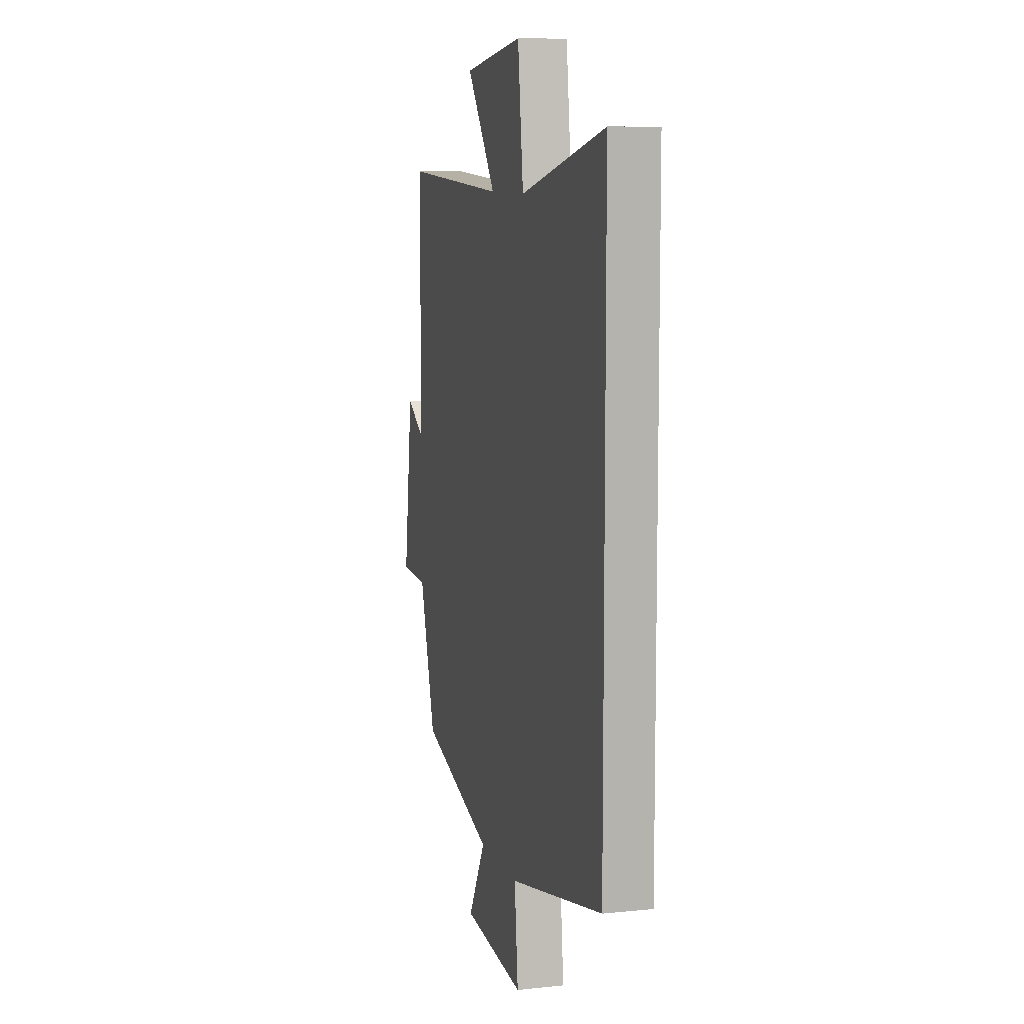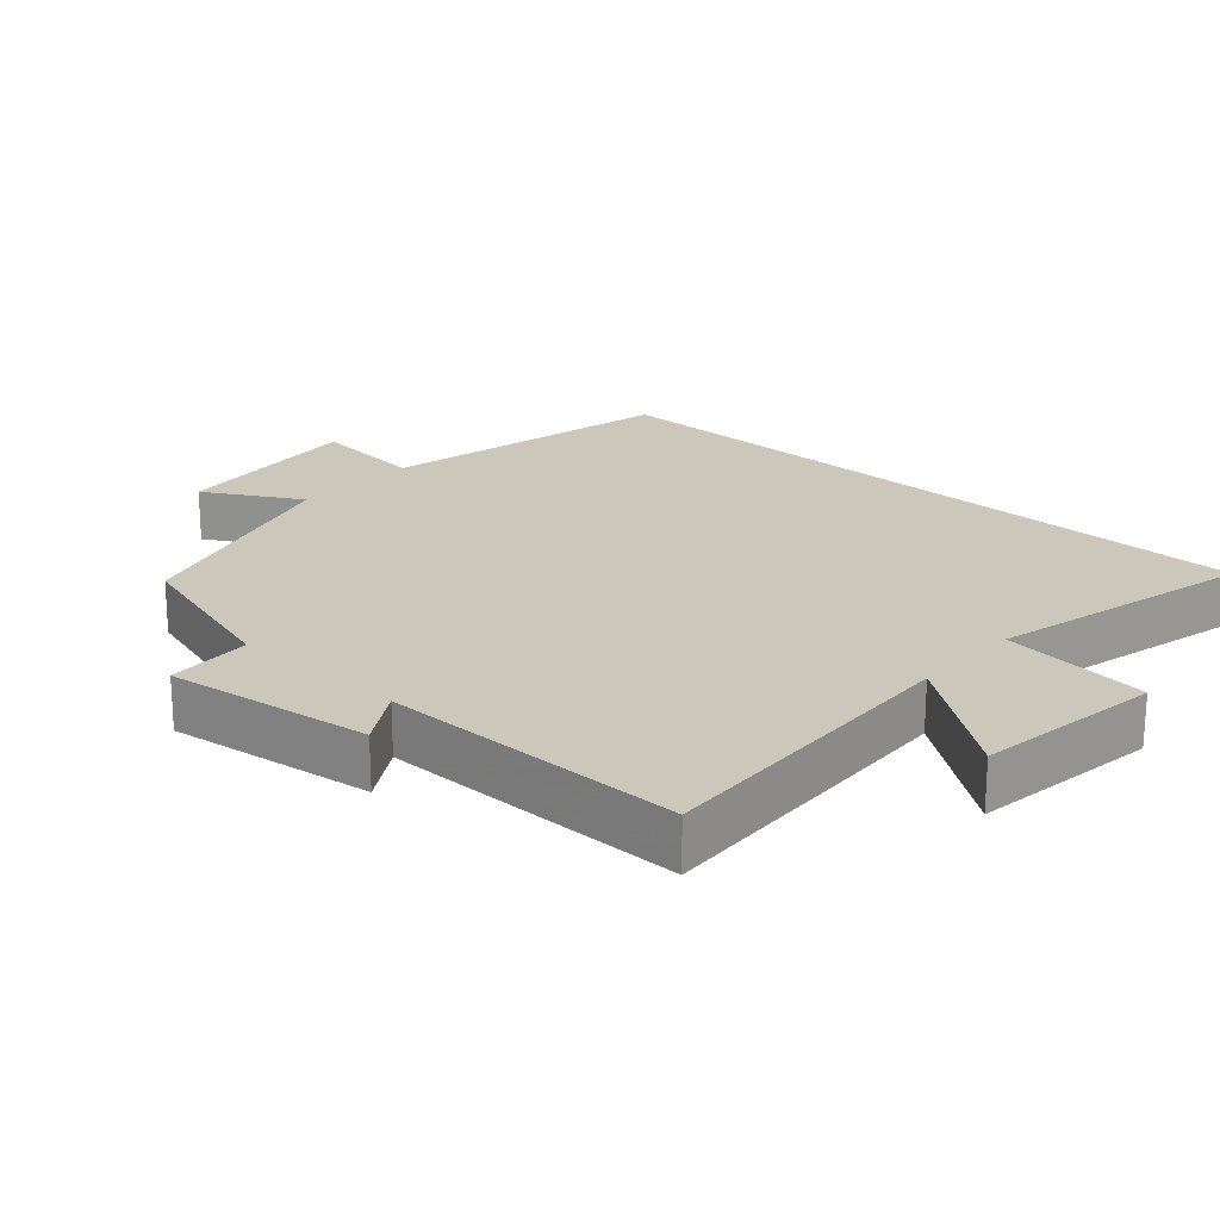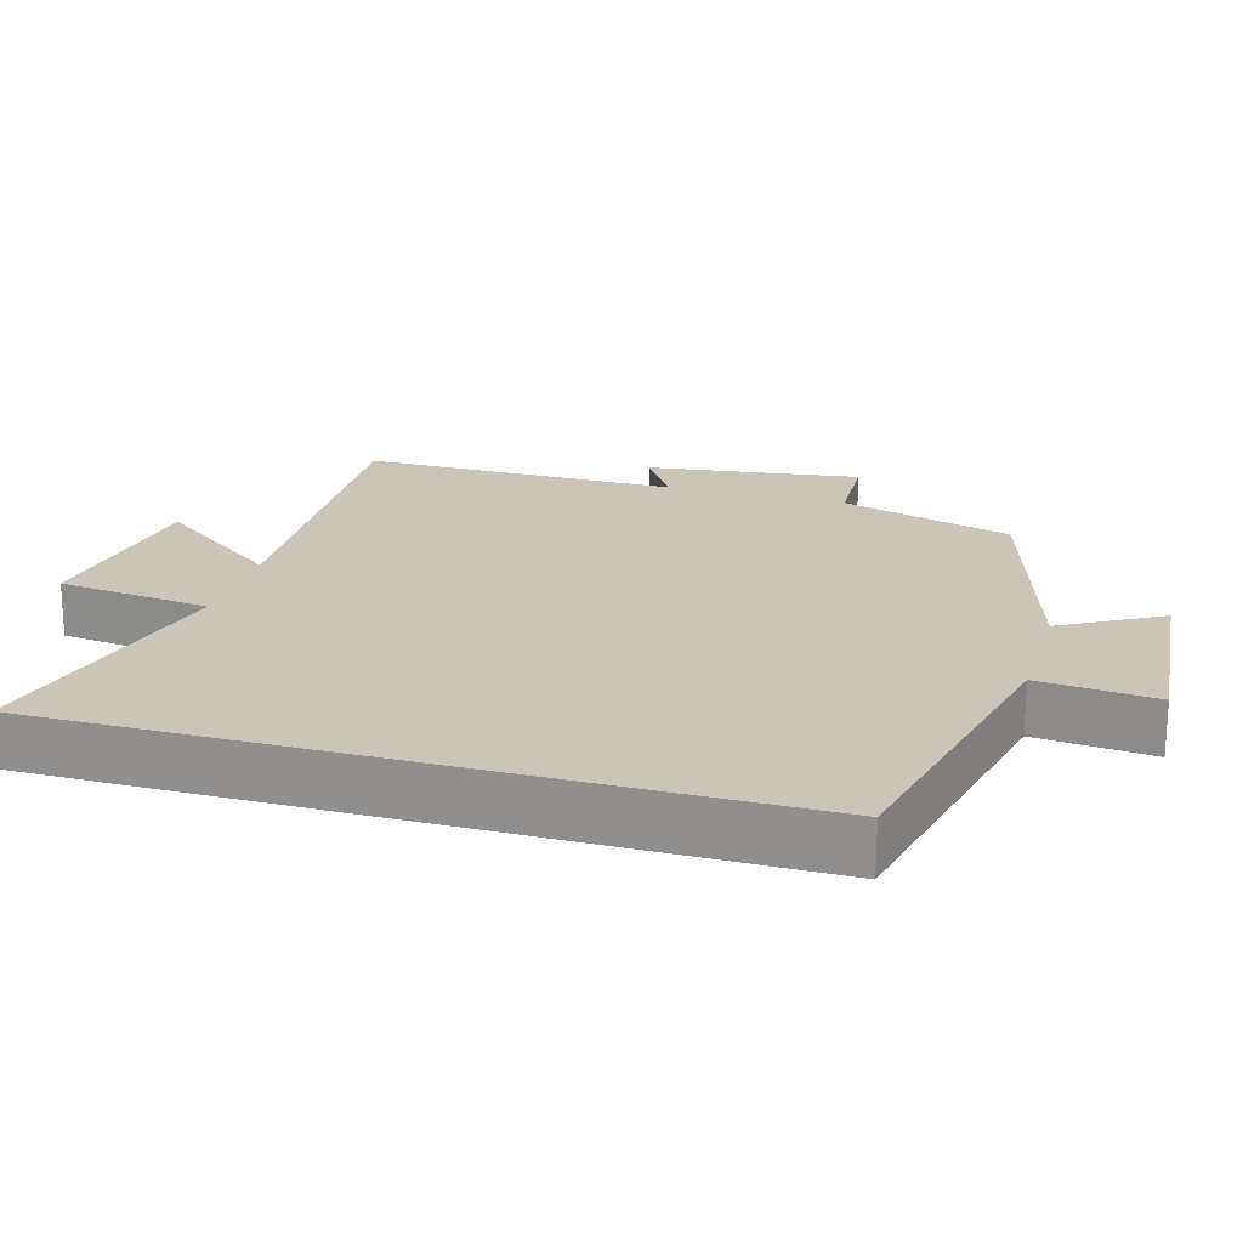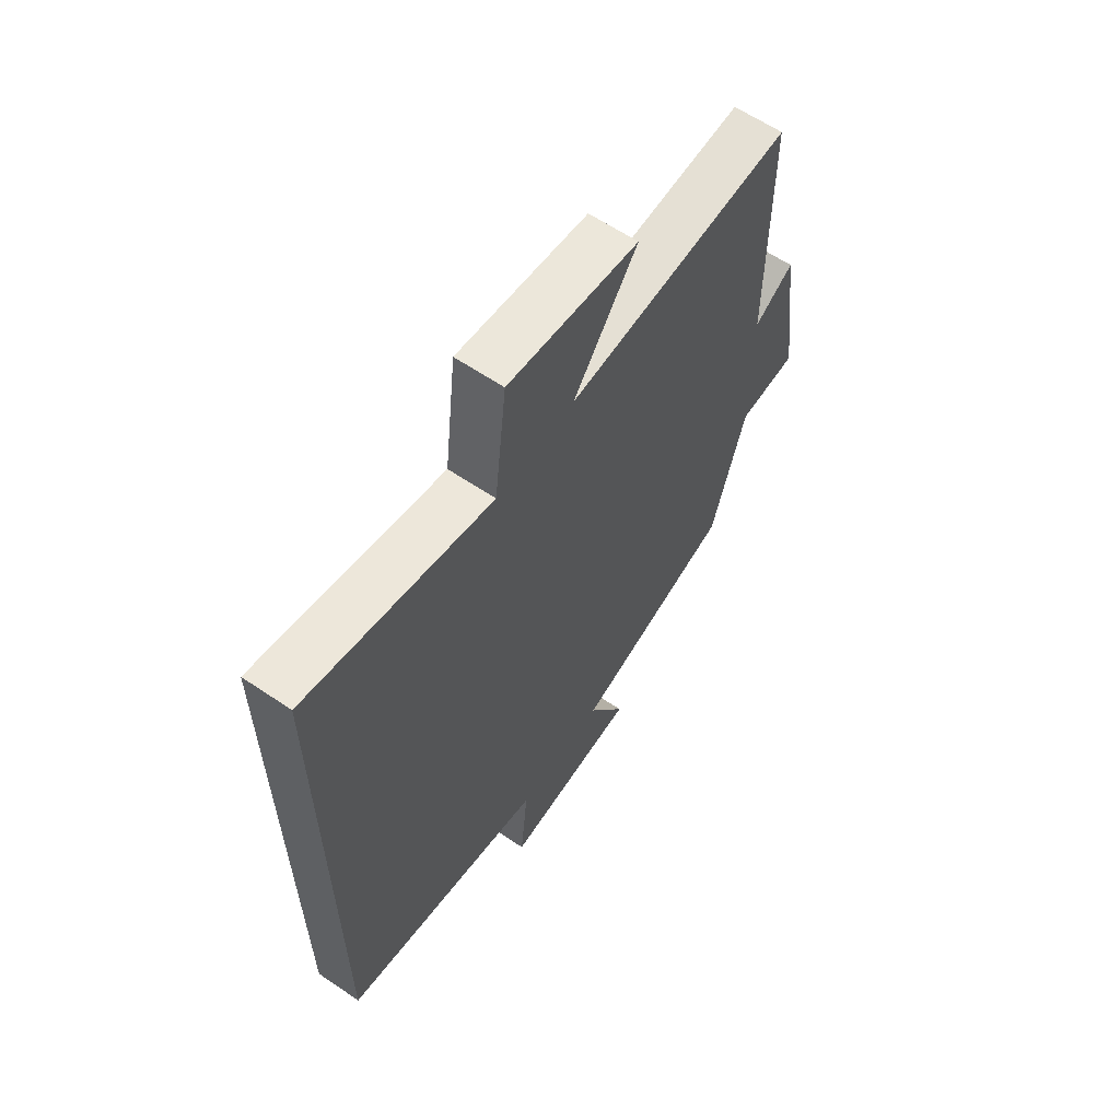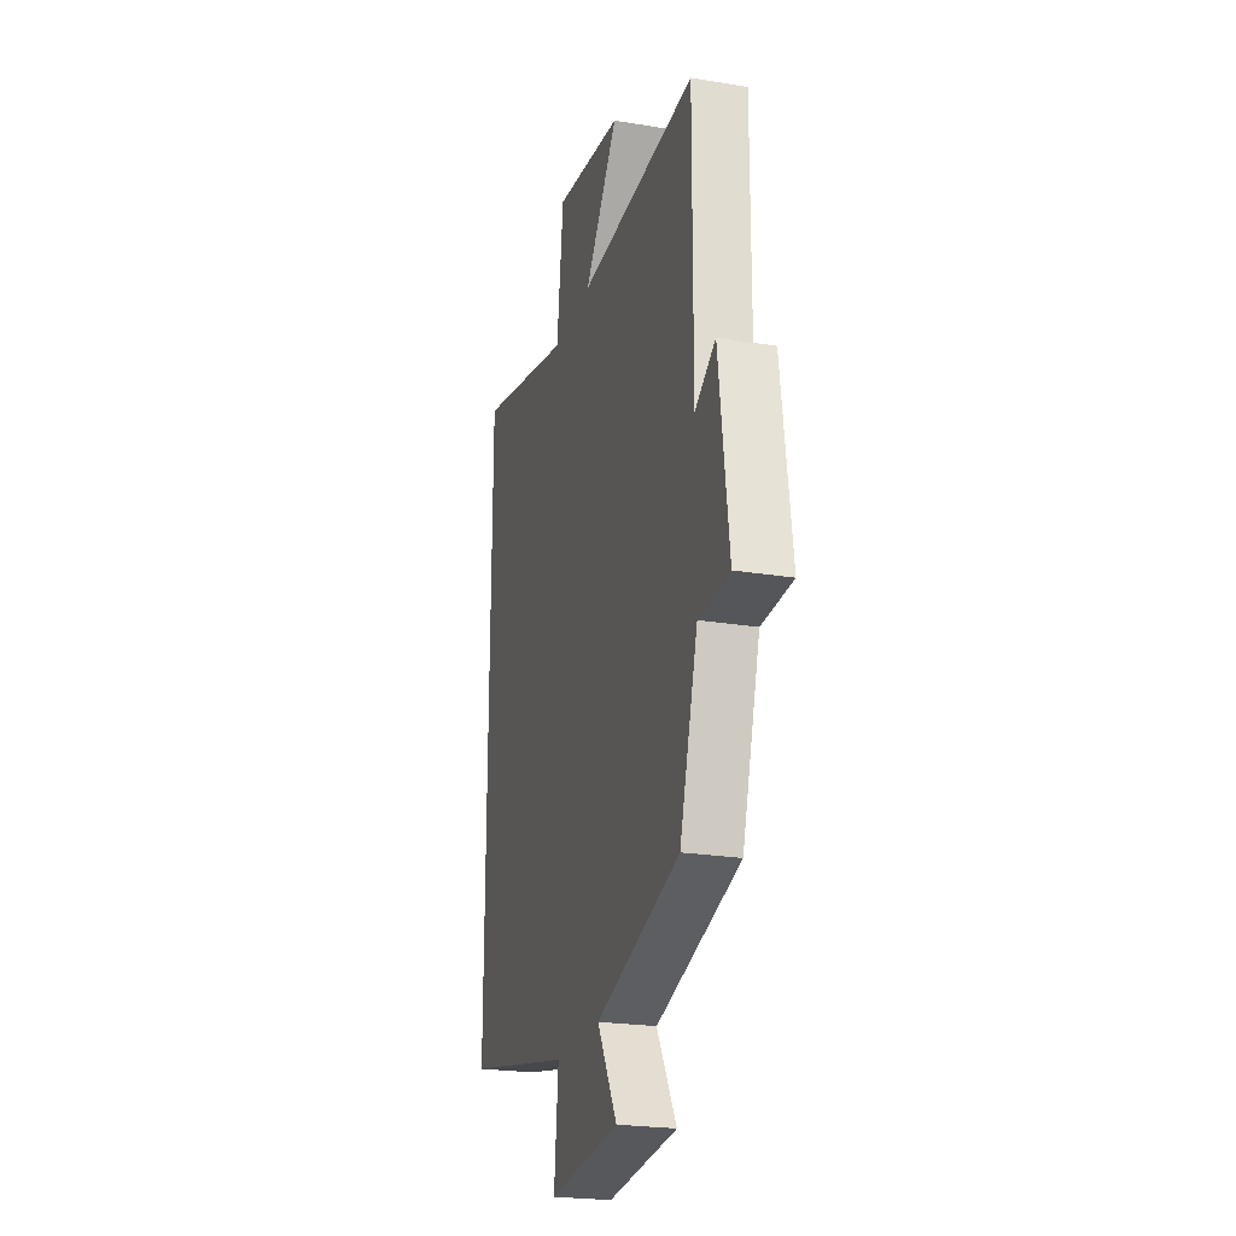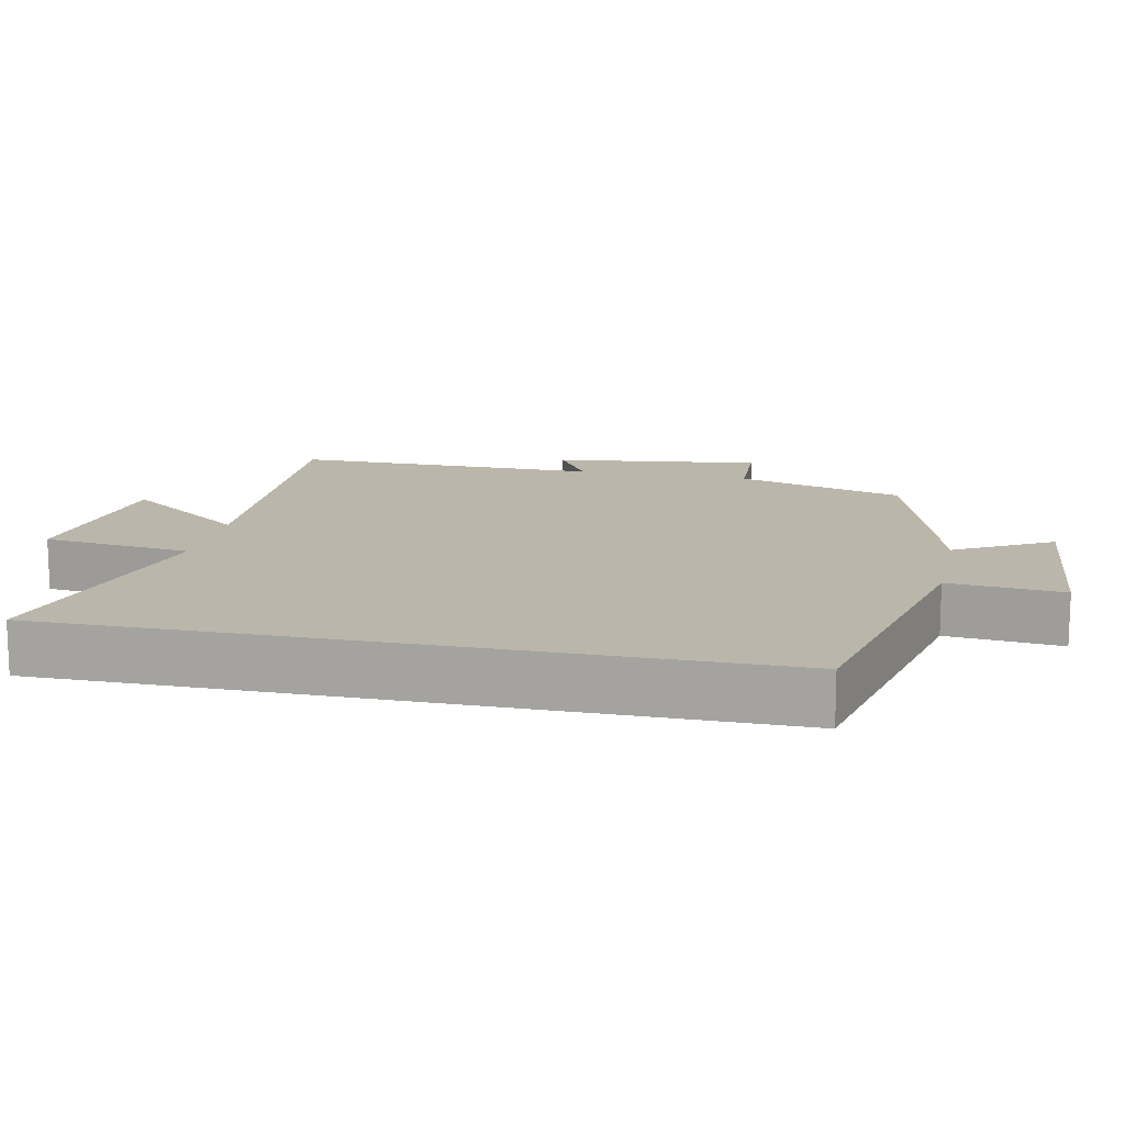
<metadata>
{"format":"obj","ext":"obj","renderer":"f3d","projection":"perspective","resolution":1024,"background":"white","views":[{"elev":9.1,"azim":74.5,"up":"+Z"},{"elev":21.7,"azim":-47.9,"up":"+Y"},{"elev":20.5,"azim":106.4,"up":"+Y"},{"elev":62.1,"azim":124.5,"up":"+Z"},{"elev":-23.2,"azim":-105.6,"up":"+Z"},{"elev":13.9,"azim":102.2,"up":"+Y"}]}
</metadata>
<code>
v -0.43 0.07 -0.401
v -0.5 0.07 -0.163
v -0.621 0.07 -0.157
v -0.581 0.07 0.137
v -0.5 0.07 0.087
v -0.501 0.07 0.524
v -0.038 0.07 0.5
v -0.169 0.07 0.676
v 0.097 0.07 0.712
v 0.122 0.07 0.5
v 0.5 0.07 0.589
v 0.5 0.07 -0.411
v 0.081 0.07 -0.5
v 0.097 0.07 -0.662
v -0.179 0.07 -0.636
v -0.101 0.07 -0.5
v -0.43 0 -0.401
v -0.5 0 -0.163
v -0.621 0 -0.157
v -0.581 0 0.137
v -0.5 0 0.087
v -0.501 0 0.524
v -0.038 0 0.5
v -0.169 0 0.676
v 0.097 0 0.712
v 0.122 0 0.5
v 0.5 0 0.589
v 0.5 0 -0.411
v 0.081 0 -0.5
v 0.097 0 -0.662
v -0.179 0 -0.636
v -0.101 0 -0.5
f 13 14 15 16
f 16 1 2
f 13 16 2
f 12 13 2
f 11 12 2
f 10 11 2
f 7 8 9 10
f 7 10 2 3
f 5 6 7
f 5 7 3
f 3 4 5
f 32 31 30 29
f 18 17 32
f 18 32 29
f 18 29 28
f 18 28 27
f 18 27 26
f 26 25 24 23
f 19 18 26 23
f 23 22 21
f 19 23 21
f 21 20 19
f 1 17 18 2
f 2 18 19 3
f 3 19 20 4
f 4 20 21 5
f 5 21 22 6
f 6 22 23 7
f 7 23 24 8
f 8 24 25 9
f 9 25 26 10
f 10 26 27 11
f 11 27 28 12
f 12 28 29 13
f 13 29 30 14
f 14 30 31 15
f 15 31 32 16
f 16 32 17 1

</code>
